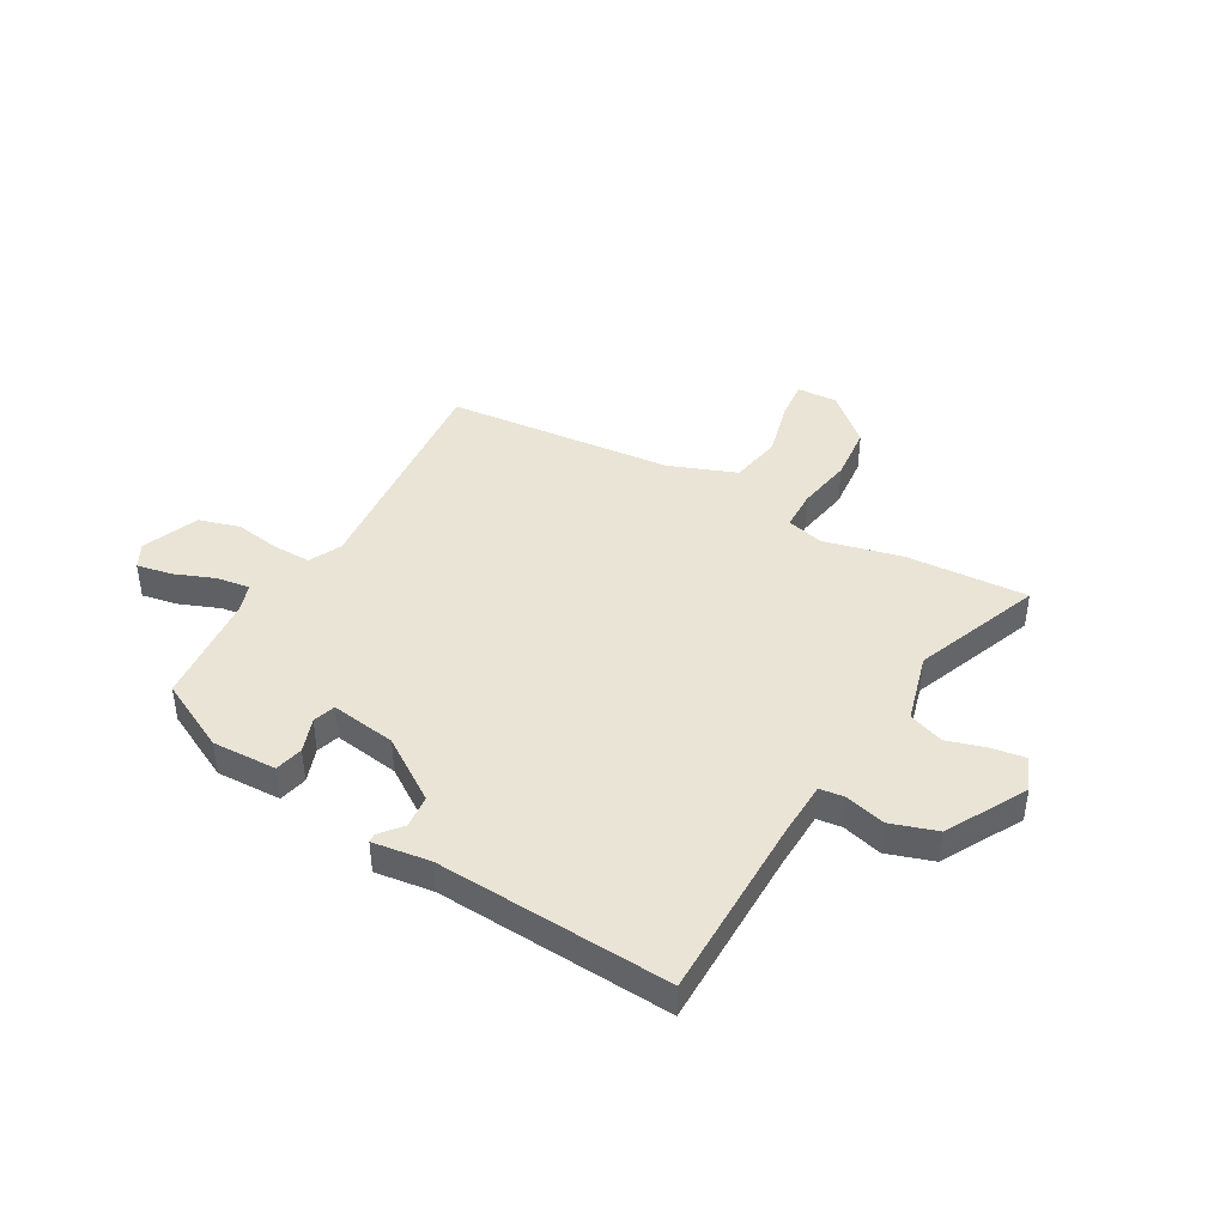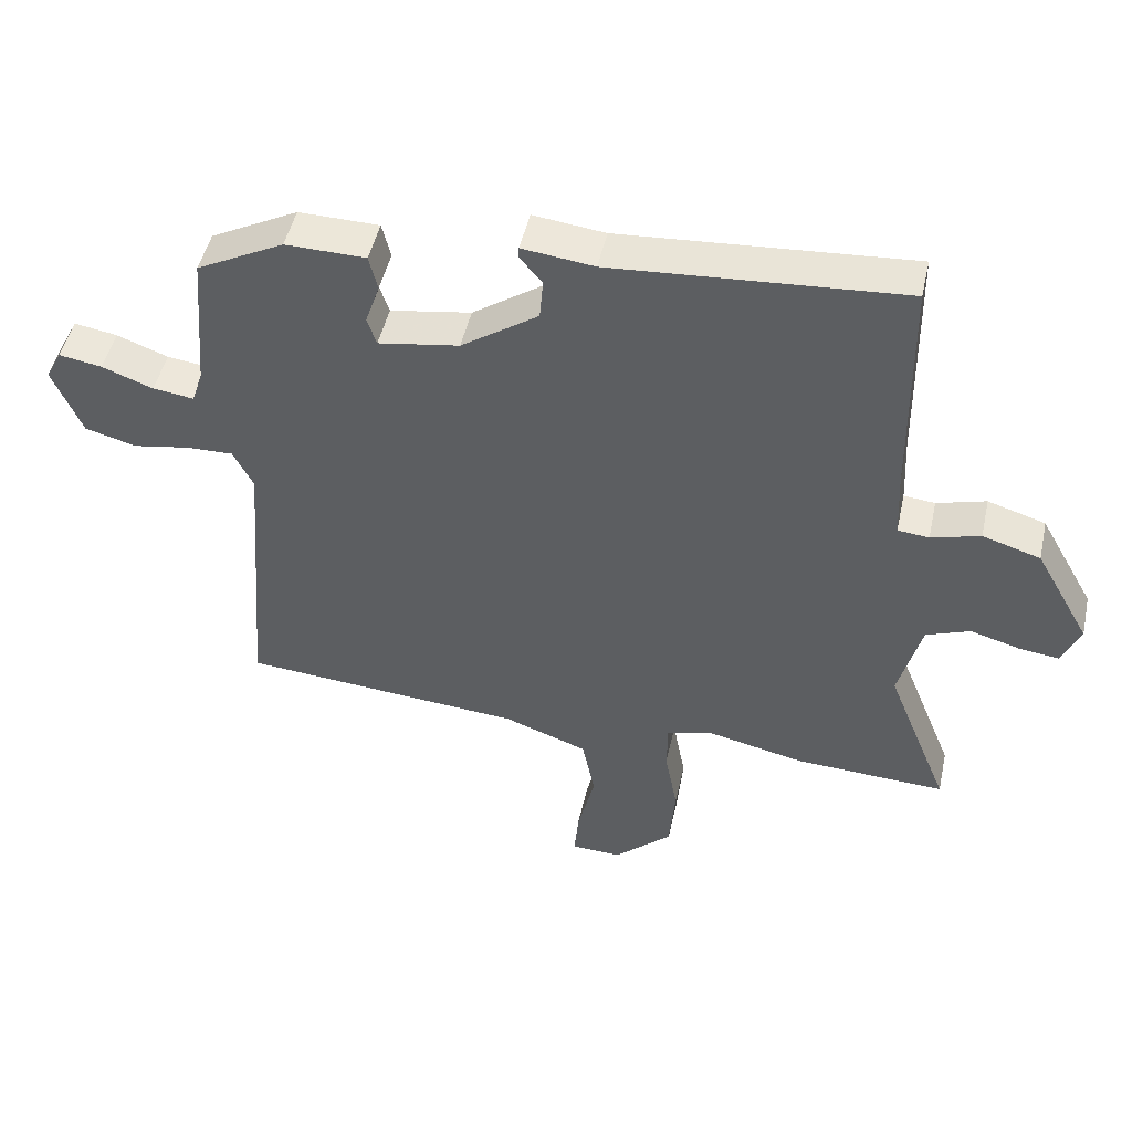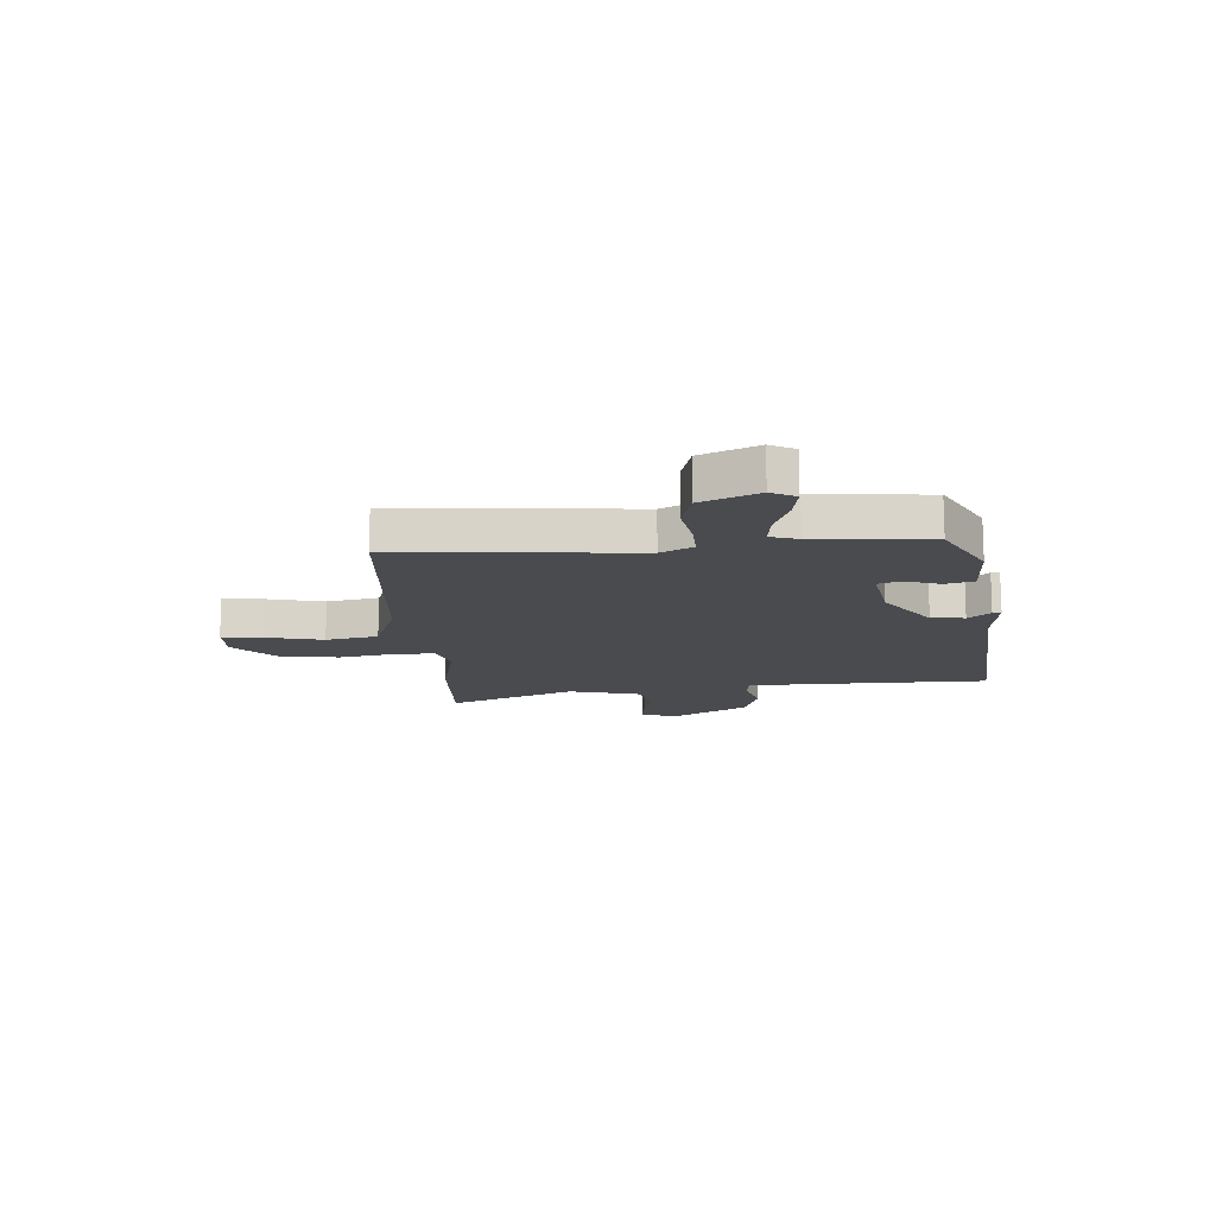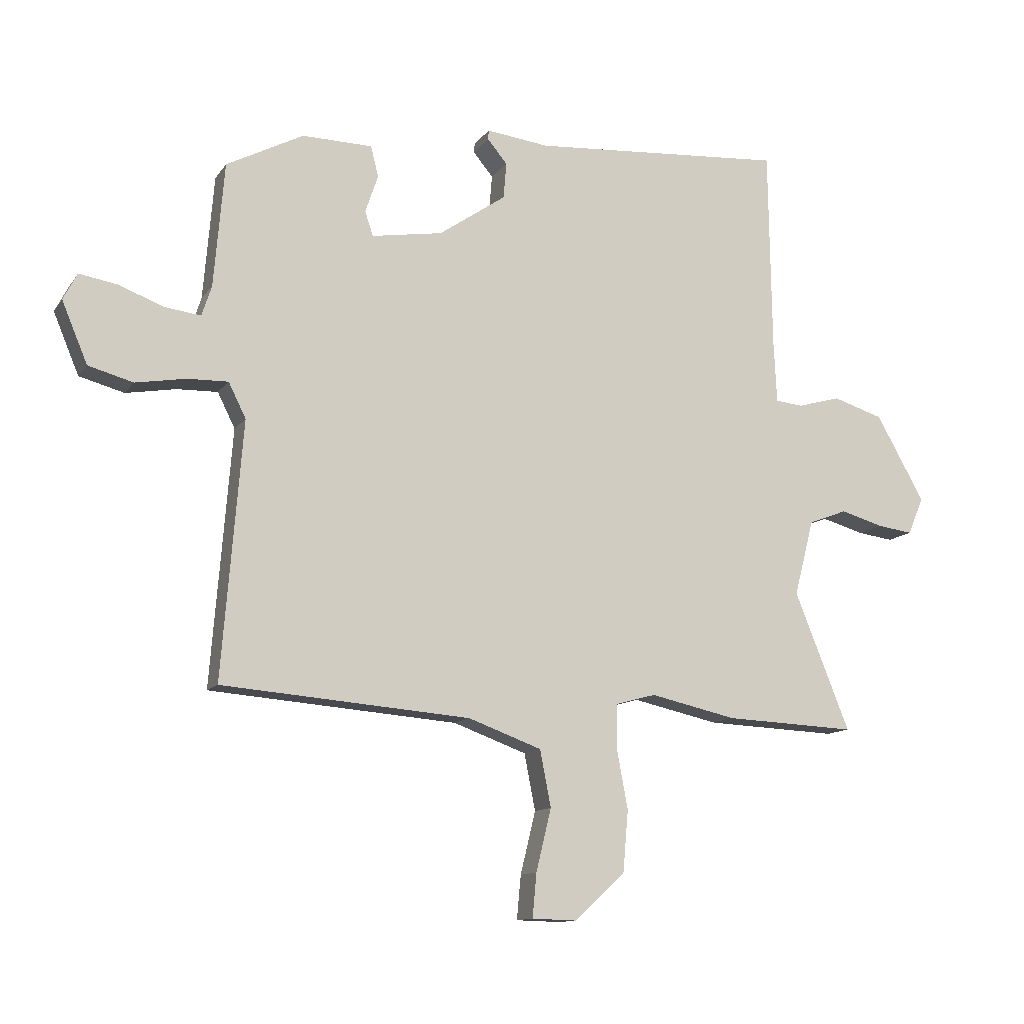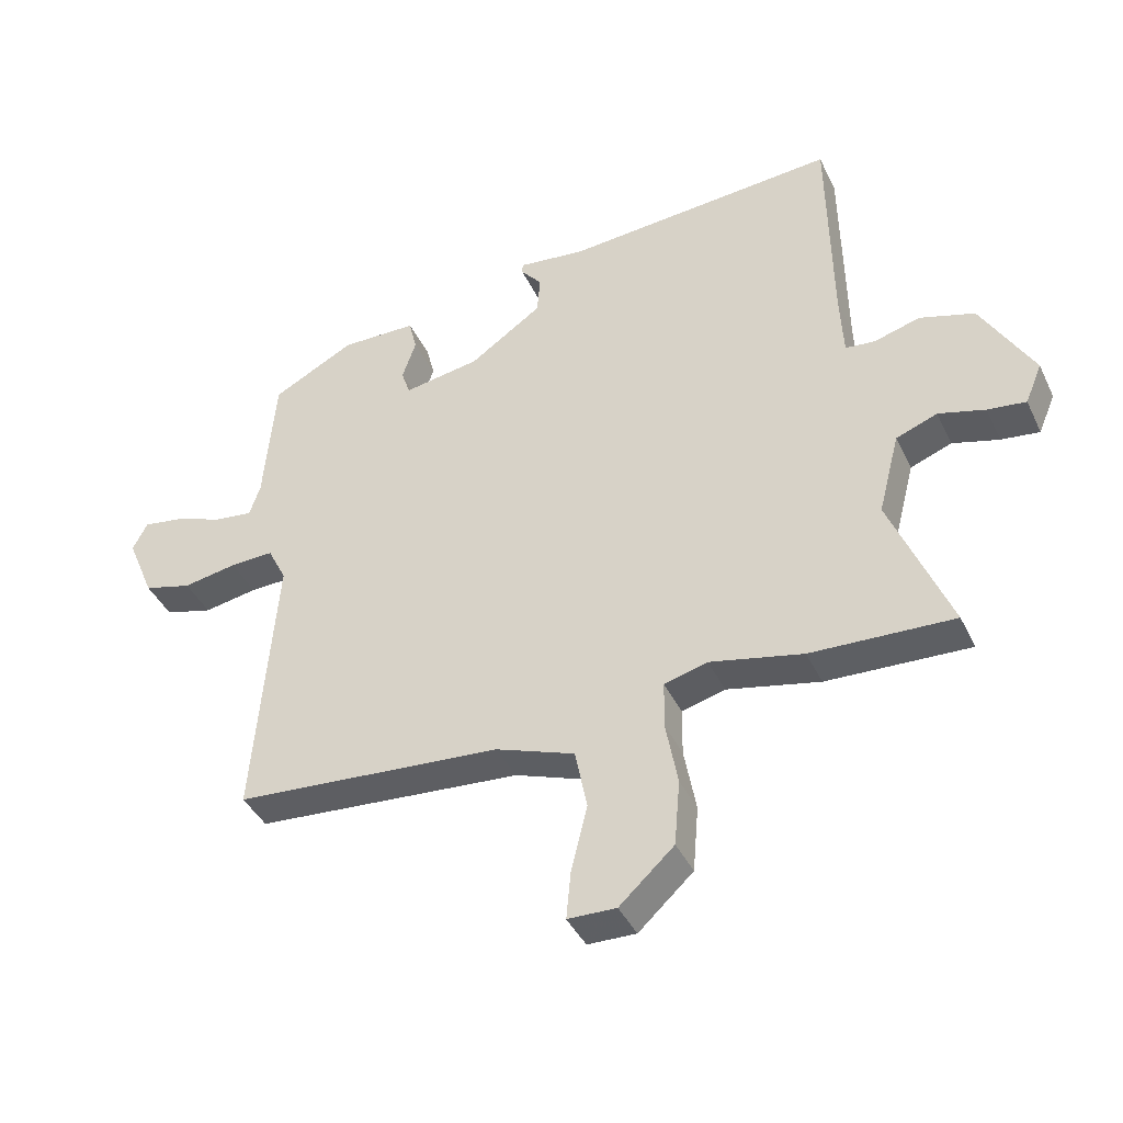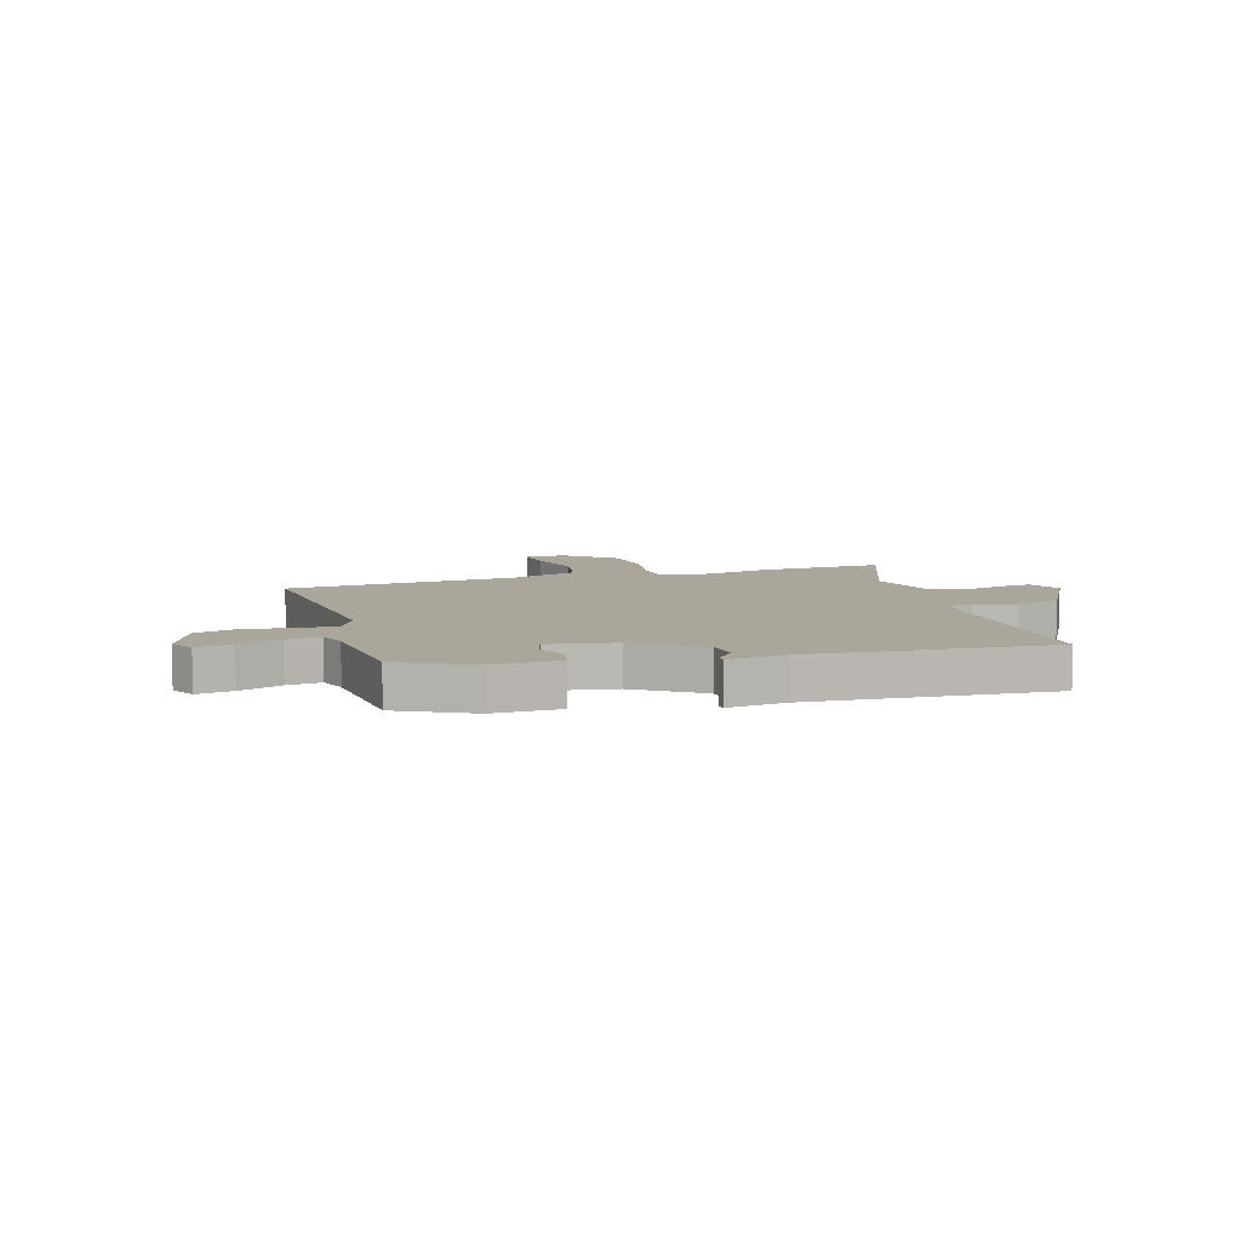
<metadata>
{"format":"obj","ext":"obj","renderer":"f3d","projection":"perspective","resolution":1024,"background":"white","views":[{"elev":42.4,"azim":28.9,"up":"+Y"},{"elev":48.3,"azim":12.4,"up":"+Z"},{"elev":-14.0,"azim":-85.8,"up":"+Y"},{"elev":-12.0,"azim":-21.5,"up":"+Z"},{"elev":-41.0,"azim":23.9,"up":"+Z"},{"elev":7.9,"azim":-17.5,"up":"+Y"}]}
</metadata>
<code>
v -0.512 0.07 0.388
v -0.38 0.07 0.457
v -0.259 0.07 0.455
v -0.246 0.07 0.402
v -0.268 0.07 0.337
v -0.254 0.07 0.295
v -0.132 0.07 0.315
v -0.016 0.07 0.395
v -0.011 0.07 0.457
v -0.045 0.07 0.498
v -0.044 0.07 0.514
v 0.064 0.07 0.501
v 0.501 0.07 0.533
v 0.506 0.07 0.184
v 0.511 0.07 0.08
v 0.558 0.07 0.075
v 0.632 0.07 0.096
v 0.719 0.07 0.069
v 0.802 0.07 -0.078
v 0.775 0.07 -0.142
v 0.714 0.07 -0.134
v 0.64 0.07 -0.113
v 0.574 0.07 -0.138
v 0.54 0.07 -0.269
v 0.635 0.07 -0.506
v 0.408 0.07 -0.496
v 0.26 0.07 -0.463
v 0.191 0.07 -0.482
v 0.19 0.07 -0.557
v 0.209 0.07 -0.66
v 0.2 0.07 -0.765
v 0.113 0.07 -0.845
v 0.036 0.07 -0.843
v 0.043 0.07 -0.768
v 0.069 0.07 -0.661
v 0.05 0.07 -0.564
v -0.076 0.07 -0.518
v -0.503 0.07 -0.484
v -0.468 0.07 -0.045
v -0.498 0.07 0.015
v -0.568 0.07 0.013
v -0.654 0.07 -0.002
v -0.731 0.07 0.019
v -0.775 0.07 0.124
v -0.751 0.07 0.17
v -0.686 0.07 0.159
v -0.609 0.07 0.13
v -0.547 0.07 0.122
v -0.53 0.07 0.174
v -0.512 0 0.388
v -0.38 0 0.457
v -0.259 0 0.455
v -0.246 0 0.402
v -0.268 0 0.337
v -0.254 0 0.295
v -0.132 0 0.315
v -0.016 0 0.395
v -0.011 0 0.457
v -0.045 0 0.498
v -0.044 0 0.514
v 0.064 0 0.501
v 0.501 0 0.533
v 0.506 0 0.184
v 0.511 0 0.08
v 0.558 0 0.075
v 0.632 0 0.096
v 0.719 0 0.069
v 0.802 0 -0.078
v 0.775 0 -0.142
v 0.714 0 -0.134
v 0.64 0 -0.113
v 0.574 0 -0.138
v 0.54 0 -0.269
v 0.635 0 -0.506
v 0.408 0 -0.496
v 0.26 0 -0.463
v 0.191 0 -0.482
v 0.19 0 -0.557
v 0.209 0 -0.66
v 0.2 0 -0.765
v 0.113 0 -0.845
v 0.036 0 -0.843
v 0.043 0 -0.768
v 0.069 0 -0.661
v 0.05 0 -0.564
v -0.076 0 -0.518
v -0.503 0 -0.484
v -0.468 0 -0.045
v -0.498 0 0.015
v -0.568 0 0.013
v -0.654 0 -0.002
v -0.731 0 0.019
v -0.775 0 0.124
v -0.751 0 0.17
v -0.686 0 0.159
v -0.609 0 0.13
v -0.547 0 0.122
v -0.53 0 0.174
f 45 46 47
f 44 45 47
f 43 44 47
f 42 43 47
f 41 42 47
f 40 41 47 48
f 39 40 48 49
f 37 38 39
f 49 1 2
f 39 49 2
f 37 39 2
f 36 37 2
f 33 34 35
f 32 33 35
f 31 32 35
f 30 31 35
f 29 30 35
f 28 29 35 36
f 24 25 26 27
f 23 24 27 28
f 20 21 22
f 19 20 22
f 18 19 22
f 17 18 22
f 16 17 22
f 15 16 22 23
f 12 13 14
f 12 14 15
f 11 12 15
f 10 11 15
f 9 10 15
f 23 28 36
f 15 23 36
f 9 15 36
f 8 9 36
f 2 3 4 5
f 2 5 6
f 36 2 6
f 7 8 36
f 6 7 36
f 96 95 94
f 96 94 93
f 96 93 92
f 96 92 91
f 96 91 90
f 97 96 90 89
f 98 97 89 88
f 88 87 86
f 51 50 98
f 51 98 88
f 51 88 86
f 51 86 85
f 84 83 82
f 84 82 81
f 84 81 80
f 84 80 79
f 84 79 78
f 85 84 78 77
f 76 75 74 73
f 77 76 73 72
f 71 70 69
f 71 69 68
f 71 68 67
f 71 67 66
f 71 66 65
f 72 71 65 64
f 63 62 61
f 64 63 61
f 64 61 60
f 64 60 59
f 64 59 58
f 85 77 72
f 85 72 64
f 85 64 58
f 85 58 57
f 54 53 52 51
f 55 54 51
f 55 51 85
f 85 57 56
f 85 56 55
f 1 50 51 2
f 2 51 52 3
f 3 52 53 4
f 4 53 54 5
f 5 54 55 6
f 6 55 56 7
f 7 56 57 8
f 8 57 58 9
f 9 58 59 10
f 10 59 60 11
f 11 60 61 12
f 12 61 62 13
f 13 62 63 14
f 14 63 64 15
f 15 64 65 16
f 16 65 66 17
f 17 66 67 18
f 18 67 68 19
f 19 68 69 20
f 20 69 70 21
f 21 70 71 22
f 22 71 72 23
f 23 72 73 24
f 24 73 74 25
f 25 74 75 26
f 26 75 76 27
f 27 76 77 28
f 28 77 78 29
f 29 78 79 30
f 30 79 80 31
f 31 80 81 32
f 32 81 82 33
f 33 82 83 34
f 34 83 84 35
f 35 84 85 36
f 36 85 86 37
f 37 86 87 38
f 38 87 88 39
f 39 88 89 40
f 40 89 90 41
f 41 90 91 42
f 42 91 92 43
f 43 92 93 44
f 44 93 94 45
f 45 94 95 46
f 46 95 96 47
f 47 96 97 48
f 48 97 98 49
f 49 98 50 1

</code>
